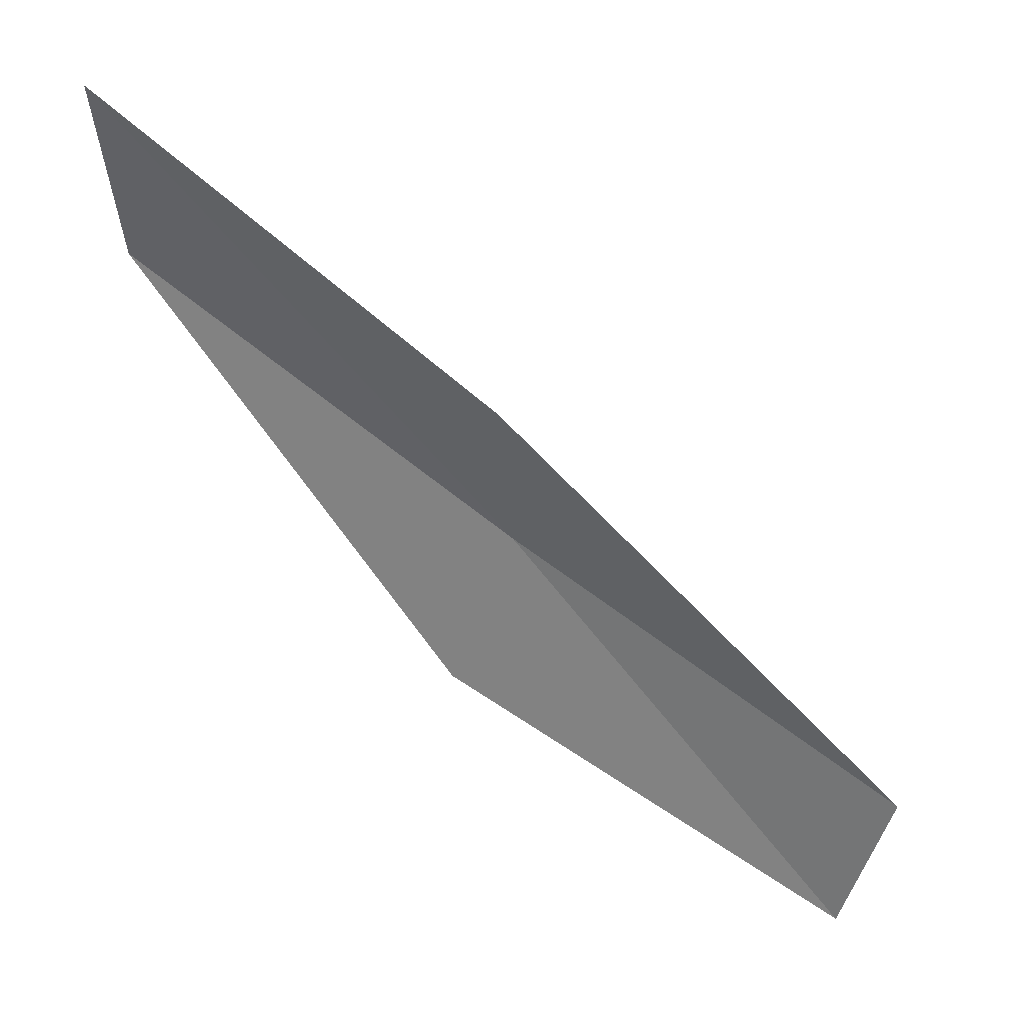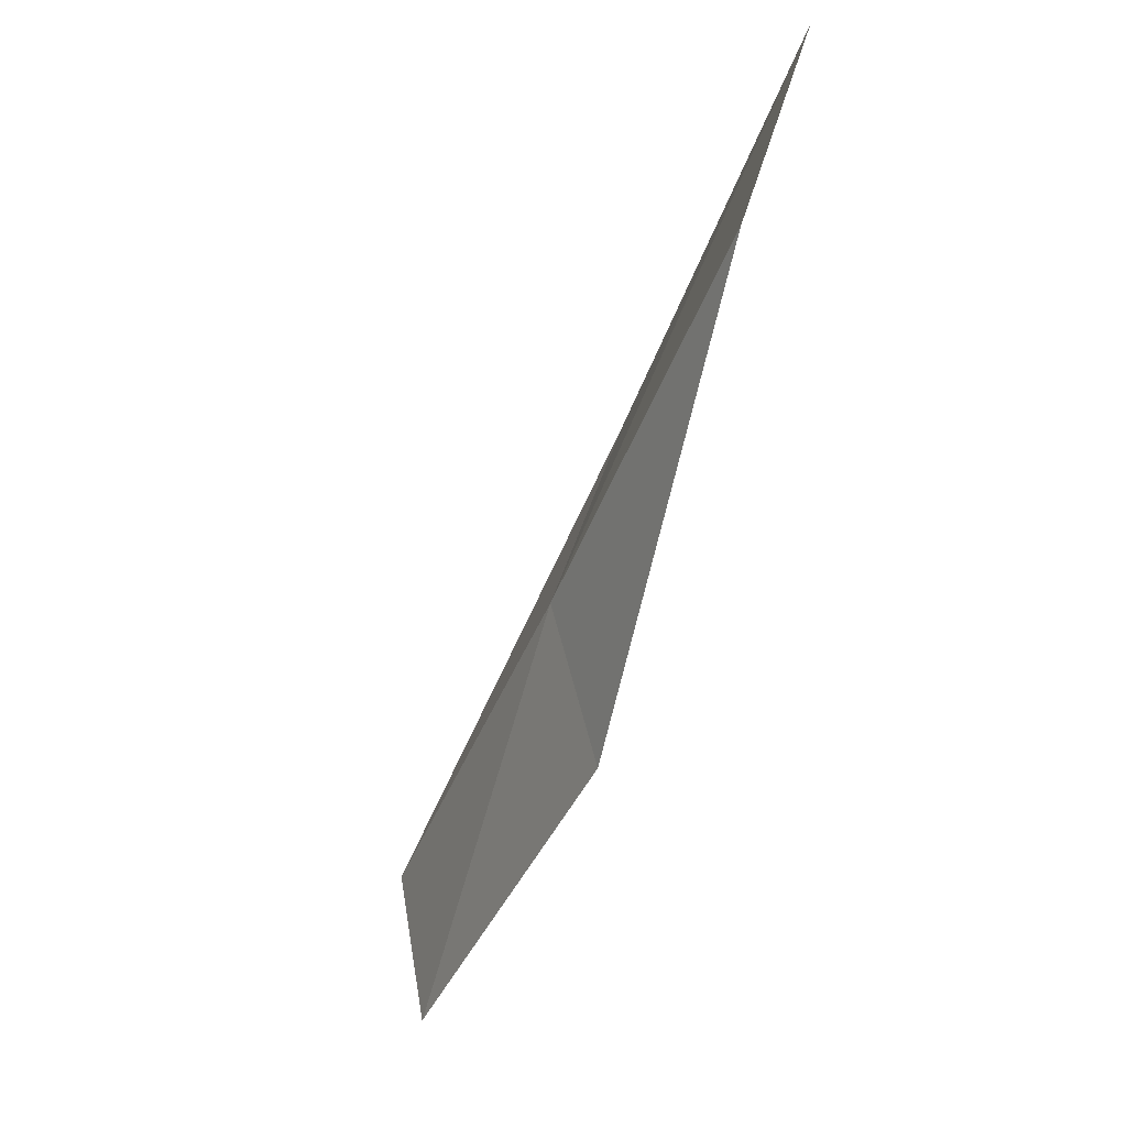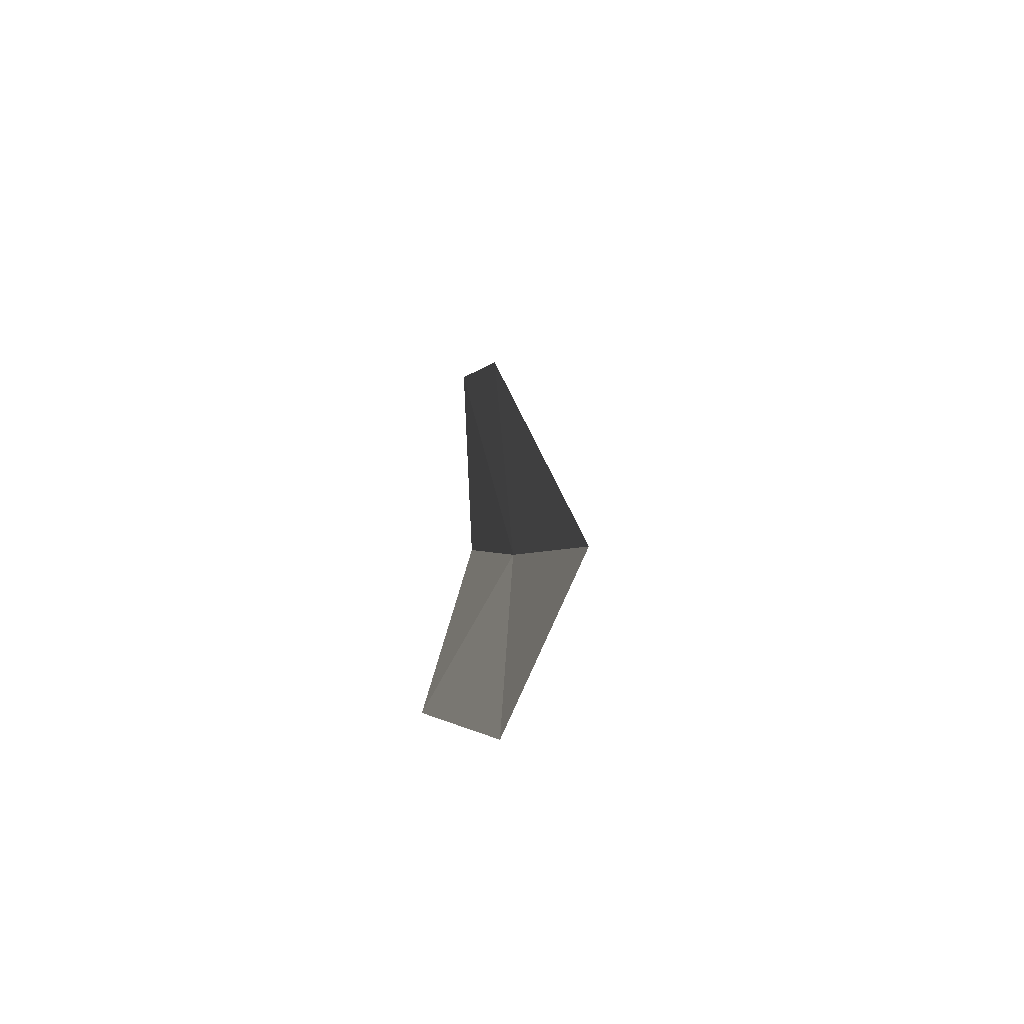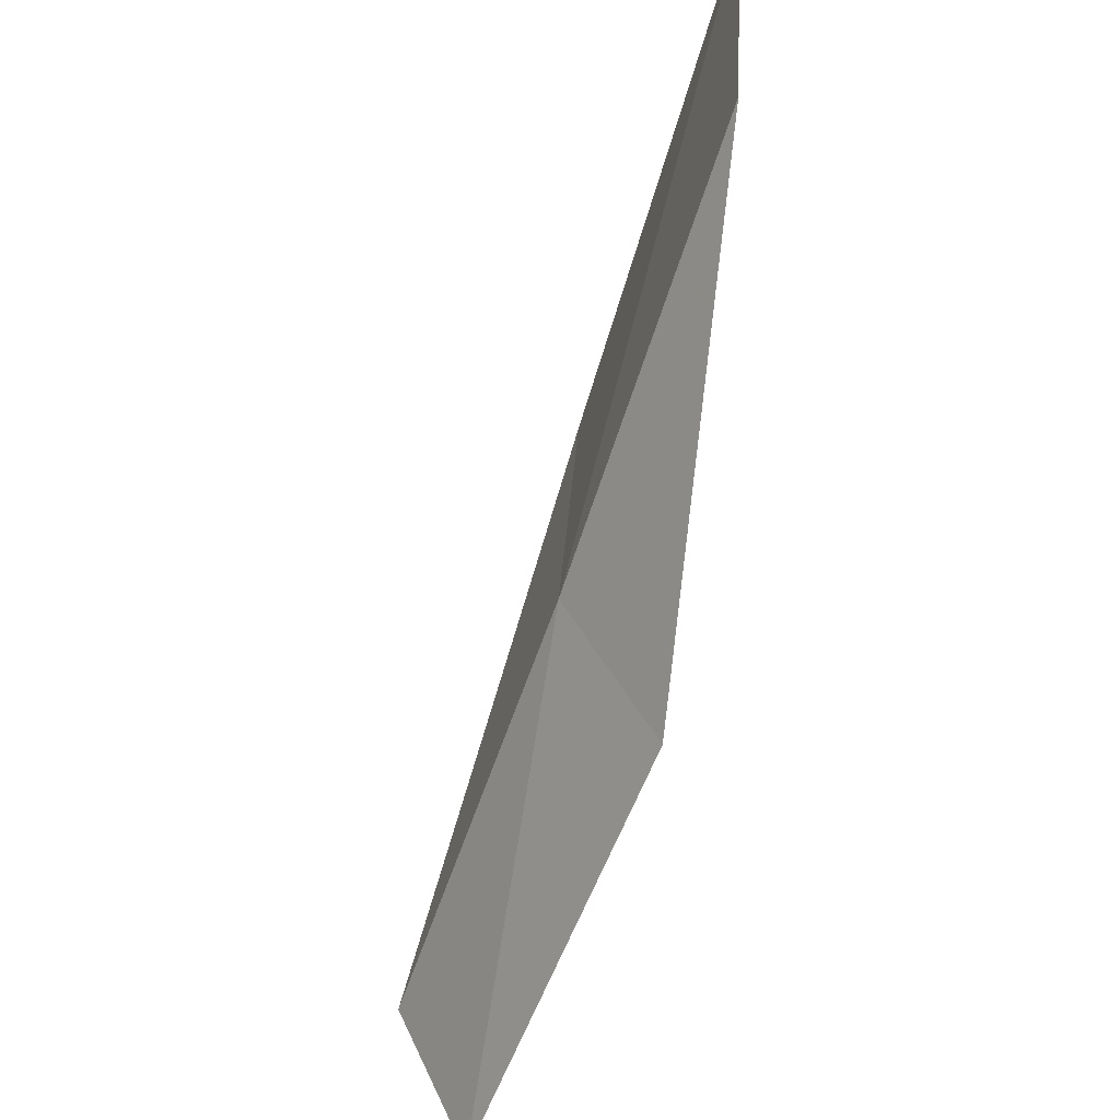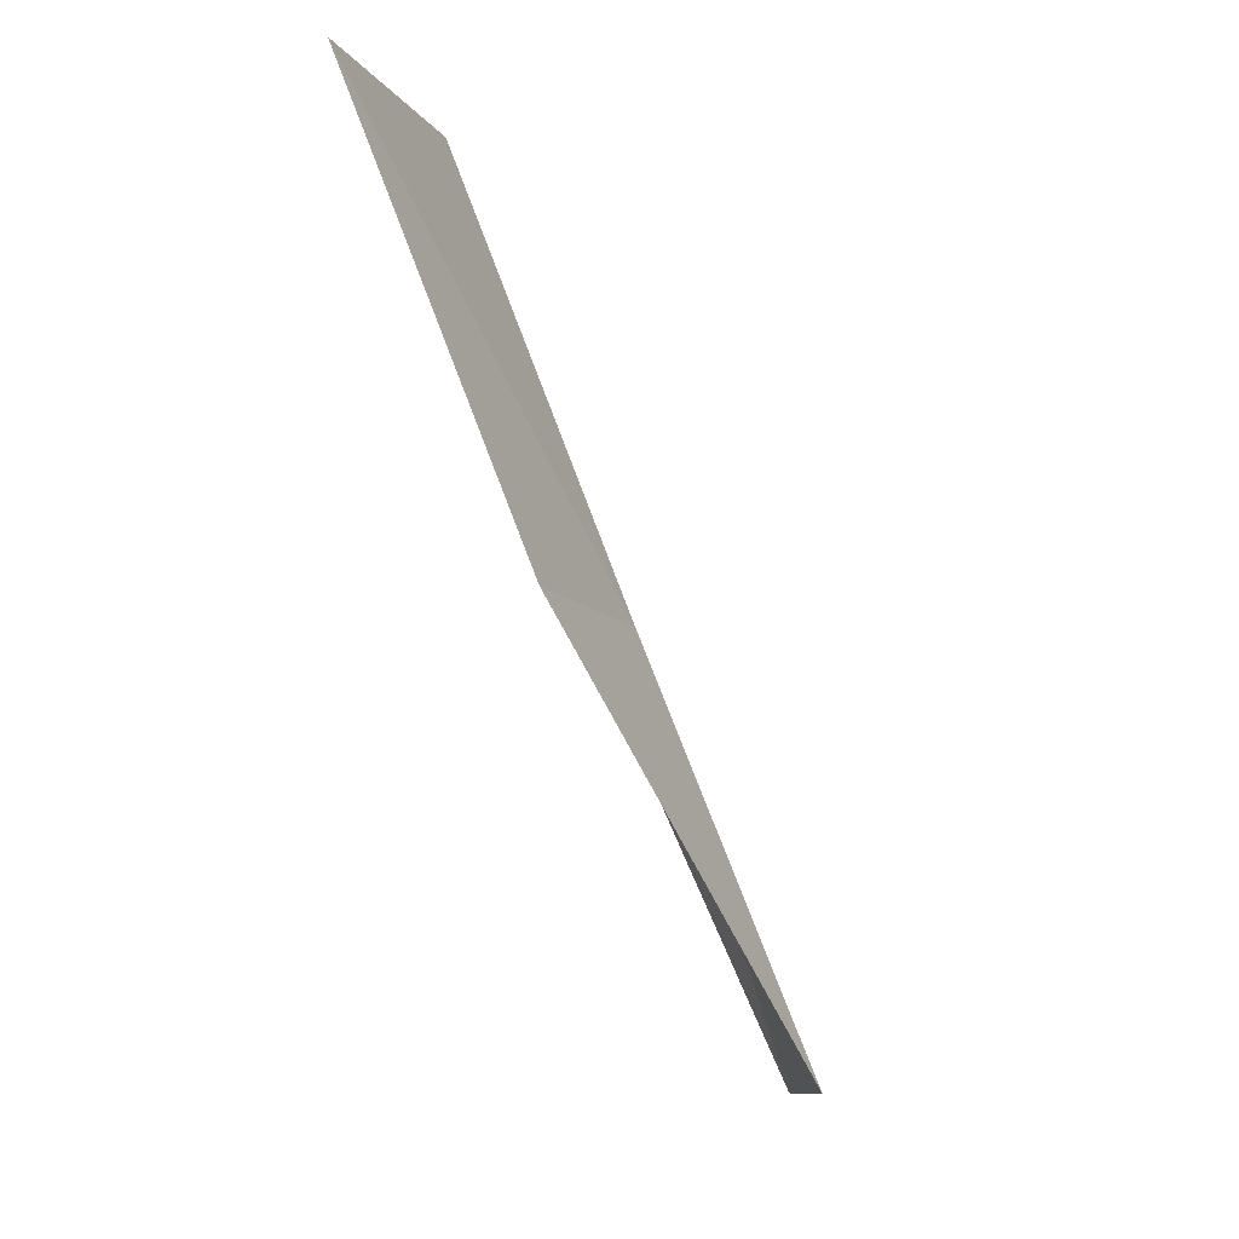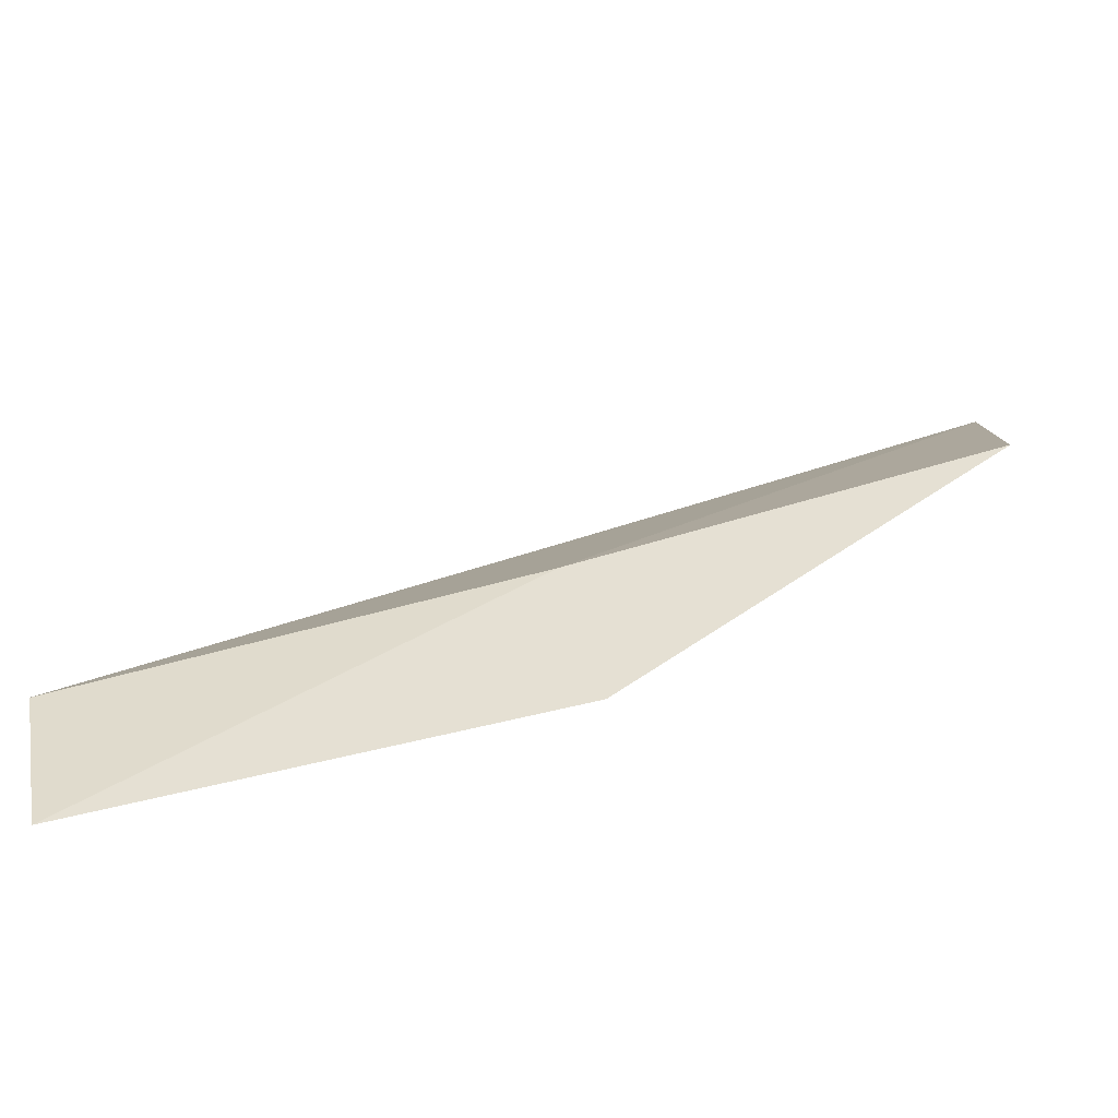
<metadata>
{"format":"obj","ext":"obj","renderer":"f3d","projection":"perspective","resolution":1024,"background":"white","views":[{"elev":53.3,"azim":135.3,"up":"+Y"},{"elev":62.6,"azim":14.8,"up":"+Z"},{"elev":-23.5,"azim":-170.5,"up":"+Y"},{"elev":-41.0,"azim":-3.6,"up":"+Y"},{"elev":-10.7,"azim":-162.4,"up":"+Z"},{"elev":-78.8,"azim":-63.3,"up":"+Y"}]}
</metadata>
<code>
v 35.49 2.504 30.51
v 36.4 0.8752 30.51
v 36.73 4.425 34.87
v 36.85 6.813 34.87
v 35.69 4.707 30.51
v 34.87 -0.8589 26.15
v 34.15 0.7124 26.15
f 1 3 2
f 1 5 4
f 1 4 3
f 1 6 7
f 1 2 6
f 1 7 5

</code>
